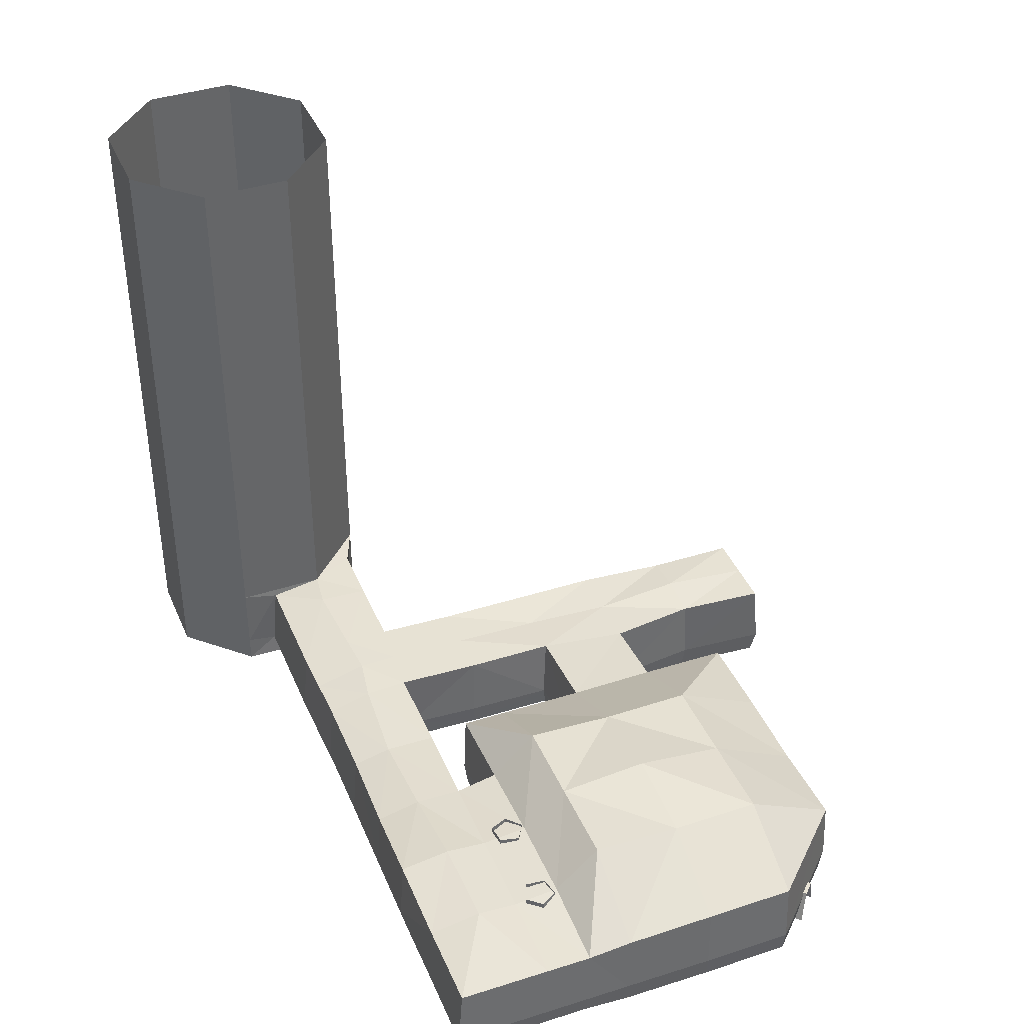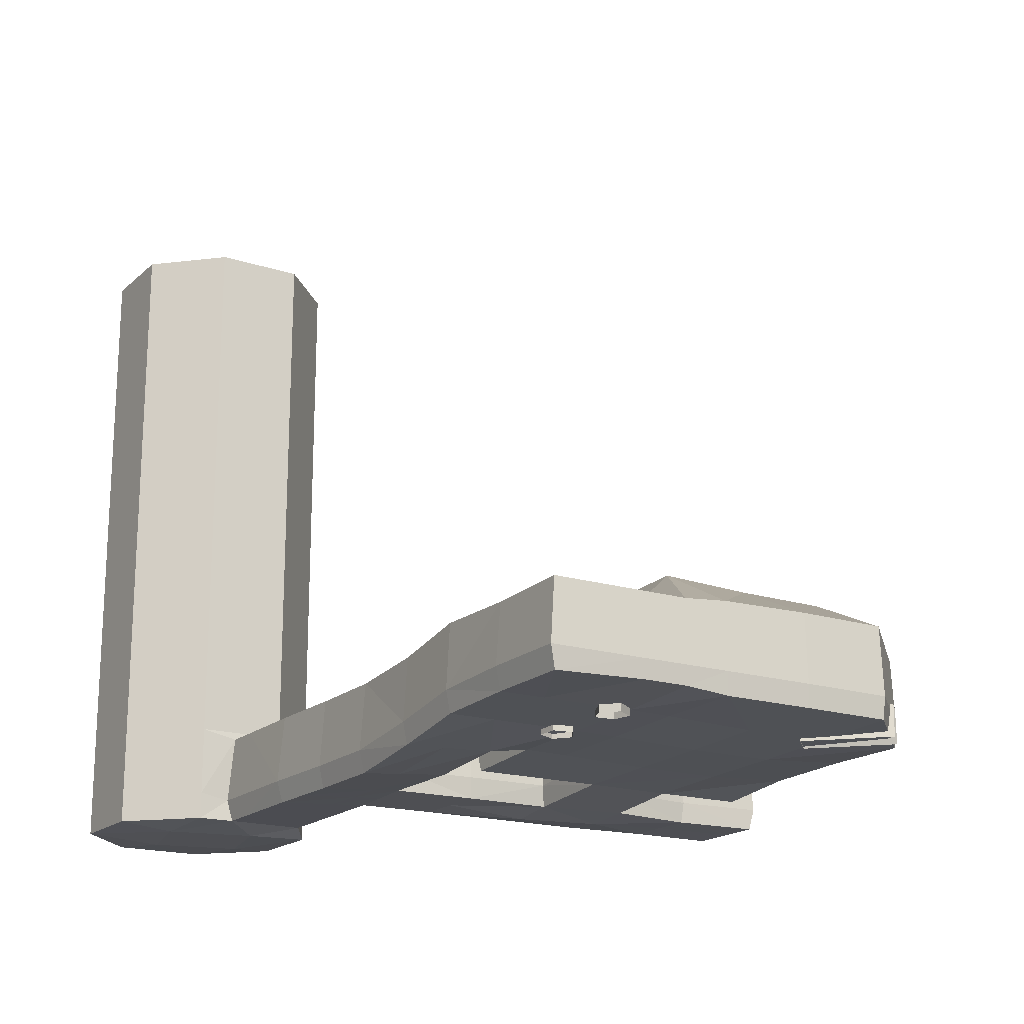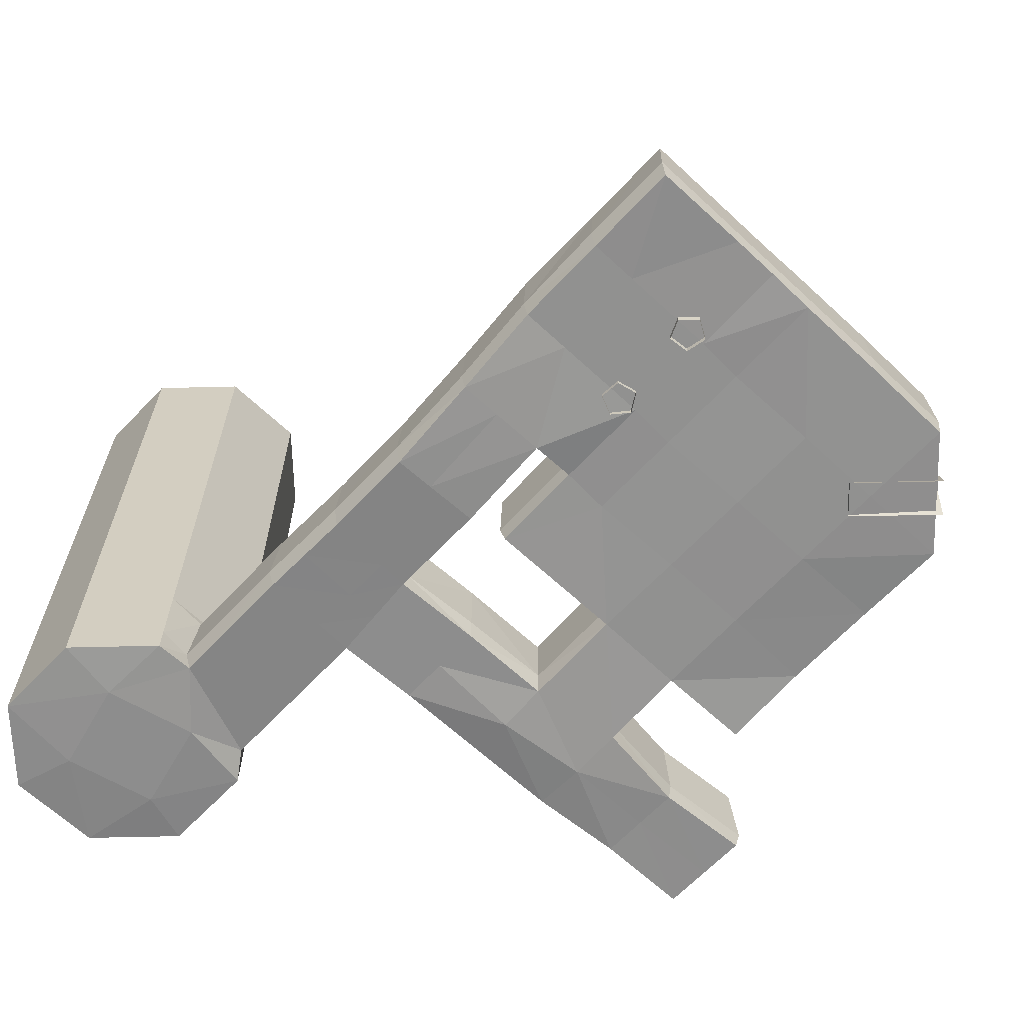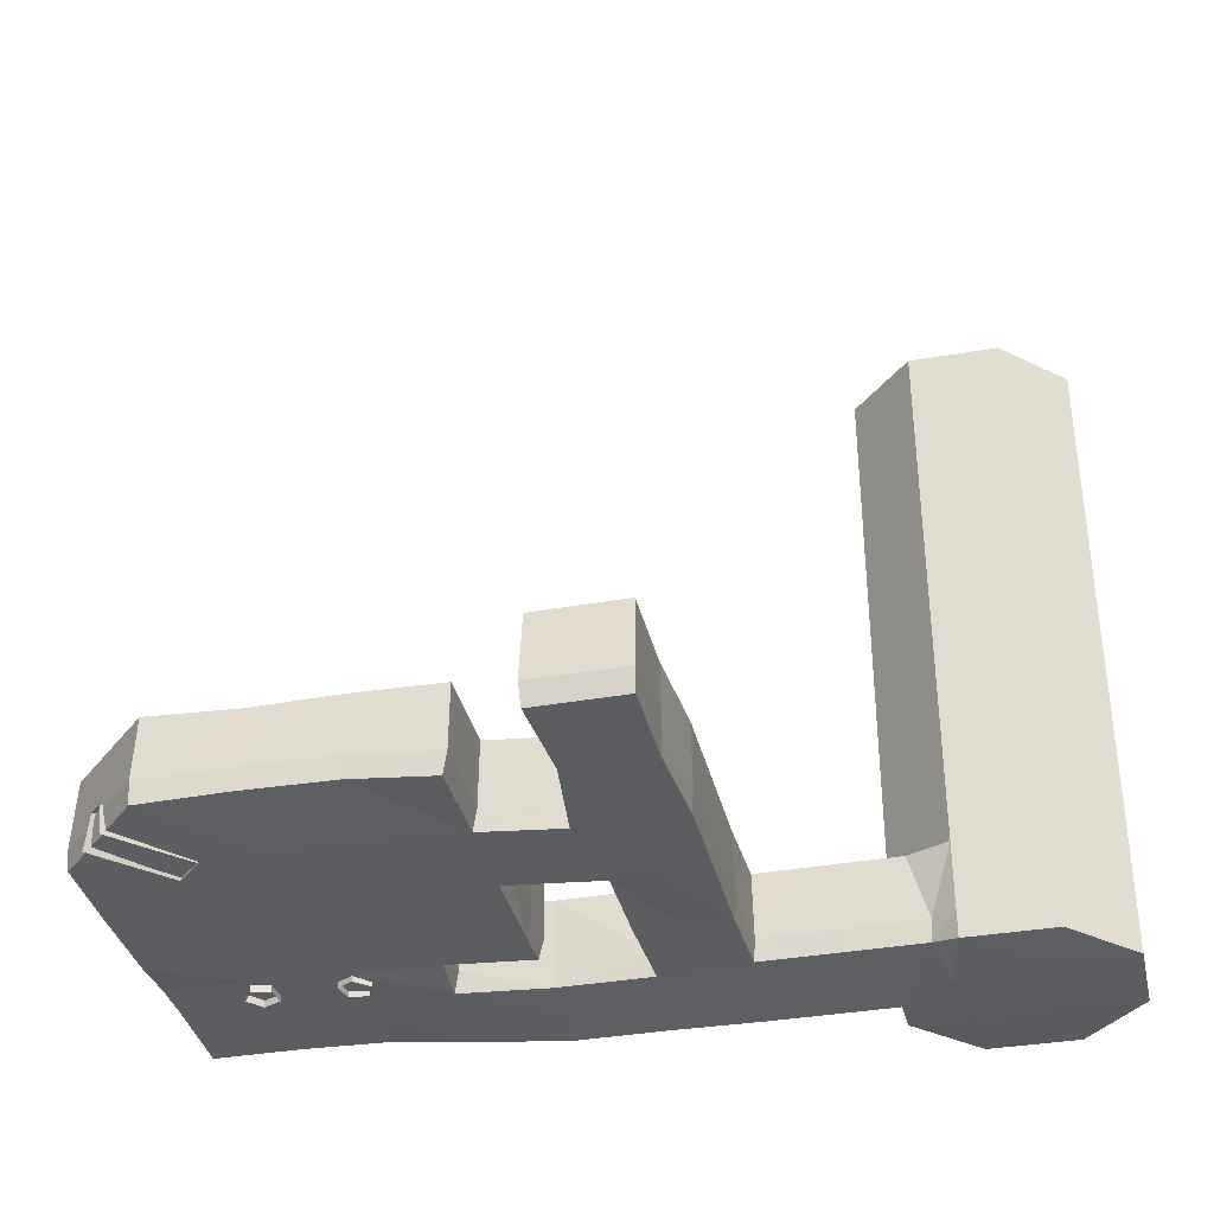
<metadata>
{"format":"obj","ext":"obj","renderer":"f3d","projection":"perspective","resolution":1024,"background":"white","views":[{"elev":40.0,"azim":-111.3,"up":"+Y"},{"elev":-18.2,"azim":-121.3,"up":"+Y"},{"elev":-64.6,"azim":-133.1,"up":"+Y"},{"elev":-35.9,"azim":13.2,"up":"+Y"}]}
</metadata>
<code>
o Cube_Cube.001
v 0.9834 -1 0.9875
v 0.9834 1 0.9875
v -1.017 -1 0.9875
v -1.017 1 0.9875
v 1.123 -1 -7.012
v 1.123 1 -7.012
v -0.8768 -1 -7.012
v -0.8768 1 -7.012
v -0.01664 -1 0.9875
v -0.01664 1 0.9875
v 0.1232 -1 -7.012
v 0.1232 1 -7.012
v -1.147 -1 -3.012
v -1.147 1 -3.012
v 1.125 -1 -3.012
v 1.125 1 -3.012
v 0.01545 0.9677 -3.012
v -0.006424 -1.09 -3.012
v -0.8768 1 -5.012
v 1.125 -1 -5.012
v 0.1808 0.9088 -5.012
v -0.8768 -1 -5.012
v 1.125 1 -5.012
v 0.1808 -1.13 -5.012
v -0.8872 -1 -1.012
v 0.9834 1 -1.012
v 0.03727 -0.9953 -1.012
v -0.8872 1 -1.012
v 0.9834 -1 -1.012
v 0.063 1.112 -1.012
v 1.015 -0.5098 1.114
v -1.048 -0.5098 1.114
v -0.9314 -0.5098 -7.063
v 1.155 -0.5098 -7.139
v -4.917 2.2 -3.012
v -0.01664 -0.5098 1.114
v 1.157 -0.5098 -3.012
v -1.179 -0.5098 -3.012
v 1.157 -0.5098 -5.076
v -0.9619 -0.5098 -5.091
v -0.9189 -0.5098 -0.9492
v 1.015 -0.5098 -0.9492
v -3.019 -0.8295 -5.012
v -2.986 -0.8309 -3.012
v -2.9 -0.3404 -2.973
v -2.896 1.167 -3.012
v -2.929 1.168 -5.012
v -2.859 -0.3389 -5.073
v 1.177 -1 -8.778
v 1.177 1 -8.778
v -0.8174 -1 -8.922
v -0.8174 1 -8.922
v 0.18 -1 -8.85
v 0.18 1 -8.85
v -0.8398 -0.5098 -8.822
v 1.218 -0.5098 -8.717
v 2.962 -0.5098 -8.712
v -4.95 2.201 -5.012
v -6.916 2.244 -3.012
v -6.949 2.506 -5.012
v -8.932 2.308 -3.012
v -8.965 2.308 -5.012
v -10.93 1.384 -3.012
v -10.97 1.384 -5.012
v -2.929 1.168 -7.012
v -4.949 2.289 -7.012
v -2.929 1.168 -8.012
v -4.949 1.291 -8.012
v -6.949 2.325 -7.012
v -6.949 1.429 -8.012
v -8.965 2.38 -7.012
v -8.965 1.441 -8.012
v -10.97 1.341 -7.012
v -10.97 1.255 -8.012
v -4.916 1.221 -1.012
v -2.896 1.167 -1.012
v -6.916 1.201 -1.012
v -8.932 1.312 -1.012
v -0.9825 -1.179 -10.93
v -2.925 -0.3418 -7.048
v -11.02 -0.1239 -5.016
v -10.99 -0.124 -2.984
v -2.925 -0.3418 -8.064
v -4.935 -0.2184 -8.064
v -4.999 1.146 -8.971
v -6.949 1.326 -9.025
v -11.02 -0.1239 -7.048
v -11.02 -0.1239 -8.064
v -4.812 -0.1503 -0.9523
v -2.891 -0.3433 -0.9523
v -6.933 -0.1068 -0.9523
v -8.957 -0.1271 -0.9523
v 1.017 0.8212 -10.98
v -3.019 -0.8294 -7.012
v -10.97 -0.6154 -5.012
v -10.94 -0.6154 -3.012
v -3.019 -0.8294 -8.012
v -4.985 -0.7083 -8.012
v -6.984 -0.6732 -8.012
v -8.968 -0.6185 -8.012
v -10.97 -0.6154 -7.012
v -10.97 -0.5366 -8.012
v -4.862 -0.6402 -1.012
v -2.986 -0.8309 -1.012
v -6.951 -0.5972 -1.012
v -8.935 -0.6185 -1.012
v 1.017 -1.179 -10.98
v -4.975 -0.7761 -3.026
v -6.975 -0.741 -3.026
v -8.959 -0.6857 -3.026
v -4.975 -0.7761 -4.991
v -6.975 -0.741 -4.991
v -8.959 -0.6857 -4.991
v -4.928 -0.7089 -7.004
v -6.927 -0.6738 -7.004
v -8.911 -0.6185 -7.004
v -0.9825 0.8212 -10.93
v 0.01717 -1.179 -10.95
v 0.01717 0.8212 -10.95
v -1.018 -0.6886 -11.05
v 1.045 -0.6886 -11.11
v 0.01372 -0.6886 -11.08
v 2.91 -1 -8.776
v 2.952 0.8212 -10.99
v 2.91 1 -8.776
v 2.952 -1.179 -10.99
v 2.991 -0.6886 -11.11
v 4.736 -0.5098 -8.712
v 4.692 -1 -8.776
v 8.661 -0.5633 -11.86
v 4.304 1 -8.776
v 7.222 -0.5633 -13.27
v 5.207 -0.5633 -13.25
v -2.945 -0.5098 -8.92
v -2.932 -1 -8.918
v -2.932 1 -8.918
v -2.974 -0.6886 -11.06
v -2.948 -1.179 -10.93
v -2.948 0.8212 -10.93
v -4.933 -0.3676 -8.926
v -5.017 -0.8576 -8.971
v -5.013 -0.457 -11.1
v -5.025 -0.947 -11.01
v -5.007 0.9496 -11.01
v -8.965 1.338 -9.025
v -10.97 1.255 -9.025
v -11.02 -0.1239 -9.076
v -8.968 -0.6185 -9.025
v -6.984 -0.6732 -9.025
v -10.97 -0.5366 -9.025
v -11.02 -0.1239 -11.2
v -8.99 -0.127 -11.2
v -6.967 -0.1827 -11.17
v -10.97 1.255 -11.08
v -8.965 1.206 -11.08
v -6.949 1.245 -11.08
v -8.968 -0.6185 -11.08
v -6.984 -0.6732 -11.08
v -10.97 -0.6154 -11.08
v -9.381 0.6445 -8.464
v -9.145 0.6042 -8.056
v -9.088 0.5391 -8.817
v -8.671 0.4337 -8.627
v -8.706 0.4739 -8.157
v -9.081 1.477 -8.096
v -9.081 -0.7744 -8.096
v -8.653 1.477 -8.194
v -8.653 -0.7744 -8.194
v -8.614 1.477 -8.631
v -8.614 -0.7744 -8.631
v -9.018 1.477 -8.803
v -9.018 -0.7744 -8.803
v -9.306 1.477 -8.472
v -9.306 -0.7744 -8.472
v -6.762 -0.8004 -8.776
v -6.693 1.465 -8.735
v -6.588 -0.8116 -8.373
v -6.519 1.453 -8.333
v -6.916 -0.8073 -8.083
v -6.848 1.458 -8.042
v -7.294 -0.7936 -8.306
v -7.225 1.471 -8.265
v -7.199 -0.7893 -8.734
v -7.13 1.476 -8.693
v 3.741 -1 -8.776
v 3.793 -0.5098 -8.712
v 5.207 -1.179 -13.25
v 5.207 13.54 -13.25
v 7.222 -1.179 -13.27
v 7.222 13.54 -13.27
v 8.661 -1.179 -11.86
v 8.661 13.54 -11.86
v 8.68 -1.179 -9.842
v 8.68 13.54 -9.842
v 7.268 -1.179 -8.404
v 7.268 13.54 -8.404
v 5.253 -1.179 -8.385
v 5.253 13.54 -8.385
v -2.941 1.023 -10.07
v 3.815 13.54 -9.796
v 3.796 -1.179 -11.81
v 3.796 13.54 -11.81
v 3.822 -0.6886 -11.11
v 3.782 0.8212 -10.99
v 3.782 -1.179 -10.99
v 3.741 1 -8.776
v 8.68 -0.5633 -9.842
v 7.268 -0.5633 -8.404
v 5.253 -0.5633 -8.385
v -5.003 1.171 -10.02
v 3.796 -0.5633 -11.81
v 3.796 0.996 -11.81
v 7.268 0.996 -8.404
v 8.68 0.996 -9.842
v 3.815 0.996 -9.796
v 7.222 0.996 -13.27
v 5.207 0.996 -13.25
v 8.661 0.996 -11.86
v 5.253 0.996 -8.385
v -0.8993 1.037 -9.917
v 2.931 1.034 -9.916
v -8.965 1.406 -9.928
v 1.102 1.042 -9.809
v 0.1107 1.05 -9.746
v -6.949 1.415 -9.964
v 2.93 -1.088 -9.859
v -0.8715 -1.059 -9.58
v -8.968 -0.6185 -10.06
v 1.115 -1.069 -9.632
v -6.984 -0.6732 -10.04
v 0.1234 -1.062 -9.582
v -5.021 -0.9073 -10.1
v -2.941 -1.101 -10.06
v 3.388 -1.089 -9.876
v 4.946 -1.272 -9.951
v 6.895 -1.272 -9.504
v 5.393 -1.272 -11.9
v 7.343 -1.272 -11.45
v -10.28 -0.748 -2.163
v -10.13 -0.006569 -2.017
v -8.887 -0.748 -3.595
v -8.645 0.1357 -3.543
v -9.729 -0.748 -1.622
v -9.879 -0.006569 -1.769
v -8.332 -0.748 -3.054
v -8.39 0.1357 -3.295
v -8.627 0.1324 -3.81
v -8.98 0.1561 -3.665
v -9.127 0.1696 -3.312
v -8.981 0.1649 -2.958
v -8.629 0.1448 -2.81
v -8.276 0.1211 -2.956
v -8.129 0.1076 -3.309
v -8.274 0.1123 -3.663
v -8.619 0.202 -3.812
v -8.972 0.2258 -3.666
v -9.119 0.2392 -3.313
v -8.973 0.2345 -2.959
v -8.621 0.2144 -2.812
v -8.267 0.1907 -2.957
v -8.12 0.1772 -3.31
v -8.266 0.1819 -3.664
v -8.622 0.1441 -3.411
v -8.692 0.1488 -3.382
v -8.721 0.1515 -3.312
v -8.692 0.1505 -3.241
v -8.622 0.1465 -3.212
v -8.552 0.1418 -3.241
v -8.522 0.1391 -3.311
v -8.551 0.1401 -3.382
v -8.628 -0.2041 -3.391
v -8.684 -0.2002 -3.367
v -8.708 -0.1981 -3.31
v -8.685 -0.1988 -3.253
v -8.628 -0.2021 -3.23
v -8.571 -0.2059 -3.253
v -8.547 -0.2081 -3.31
v -8.571 -0.2073 -3.367
v 5.207 5.058 -13.25
v 3.796 5.058 -11.81
v 7.268 5.058 -8.404
v 8.68 5.058 -9.842
v 3.815 5.058 -9.796
v 7.222 5.058 -13.27
v 8.661 5.058 -11.86
v 5.253 5.058 -8.385
v 5.207 8.849 -13.25
v 3.796 8.849 -11.81
v 7.268 8.849 -8.404
v 8.68 8.849 -9.842
v 3.815 8.849 -9.796
v 7.222 8.849 -13.27
v 8.661 8.849 -11.86
v 5.253 8.849 -8.385
v 3.796 1.248 -11.81
v 7.268 1.248 -8.404
v 8.68 1.248 -9.842
v 3.815 1.248 -9.796
v 7.222 1.248 -13.27
v 8.661 1.248 -11.86
v 5.253 1.248 -8.385
v 5.207 1.248 -13.25
f 36 4 10
f 40 8 19
f 8 54 12
f 42 2 26
f 24 5 11
f 30 2 10
f 28 10 4
f 22 11 7
f 34 50 56
f 36 2 31
f 25 18 13
f 19 17 14
f 21 16 17
f 29 18 27
f 37 23 39
f 38 28 41
f 39 6 34
f 6 21 12
f 12 19 8
f 18 22 13
f 15 24 18
f 13 43 44
f 41 4 32
f 1 27 9
f 9 25 3
f 17 28 14
f 17 26 30
f 37 26 16
f 29 37 15
f 3 41 32
f 14 45 46
f 5 39 34
f 25 38 41
f 20 37 39
f 1 36 31
f 7 55 33
f 1 42 29
f 12 50 6
f 7 40 22
f 3 36 9
f 67 84 83
f 65 48 47
f 38 44 45
f 19 48 40
f 14 47 19
f 40 43 22
f 227 135 51
f 117 199 139
f 54 223 50
f 53 229 231
f 34 49 5
f 7 53 51
f 8 55 52
f 11 49 53
f 47 35 58
f 58 59 60
f 60 61 62
f 62 63 64
f 58 65 47
f 71 74 72
f 66 70 68
f 69 72 70
f 73 74 71
f 73 62 64
f 69 58 60
f 62 69 60
f 122 93 119
f 35 77 59
f 59 78 61
f 68 67 66
f 141 230 149
f 75 91 77
f 76 89 75
f 76 45 90
f 63 81 64
f 74 87 88
f 67 80 65
f 77 92 78
f 122 117 120
f 147 159 151
f 73 81 87
f 148 230 228
f 106 110 96
f 63 61 78
f 84 97 83
f 45 104 90
f 81 96 95
f 87 102 88
f 86 210 85
f 89 104 103
f 48 94 43
f 81 101 87
f 91 103 105
f 92 105 106
f 80 97 94
f 106 82 92
f 147 154 146
f 106 109 110
f 105 108 109
f 109 113 110
f 108 112 109
f 112 116 113
f 111 115 112
f 116 99 100
f 115 98 99
f 97 114 94
f 114 43 94
f 43 108 44
f 103 44 108
f 78 82 63
f 96 113 95
f 113 101 95
f 101 100 102
f 79 122 120
f 107 122 118
f 52 224 54
f 121 124 93
f 51 231 227
f 107 226 126
f 197 208 195
f 186 129 185
f 121 126 127
f 56 123 49
f 56 125 57
f 223 125 50
f 204 211 212
f 195 207 193
f 125 215 206
f 193 130 191
f 187 211 201
f 186 131 128
f 136 140 85
f 139 142 137
f 55 135 134
f 120 138 79
f 55 136 52
f 120 139 137
f 199 144 139
f 233 141 135
f 137 143 138
f 135 140 134
f 66 67 65
f 35 46 76
f 76 75 35
f 74 145 72
f 88 146 74
f 84 85 140
f 98 140 141
f 99 148 100
f 70 85 68
f 88 150 147
f 99 141 149
f 70 145 86
f 100 150 102
f 142 158 143
f 153 157 158
f 152 159 157
f 144 153 142
f 154 152 155
f 155 153 156
f 145 146 222
f 86 222 225
f 148 228 150
f 161 174 166
f 174 162 172
f 164 166 168
f 163 168 170
f 172 163 170
f 165 160 161
f 169 164 163
f 162 169 163
f 160 171 162
f 167 161 164
f 176 177 175
f 177 180 179
f 179 182 181
f 181 184 183
f 184 175 183
f 207 218 130
f 191 132 189
f 292 188 287
f 130 216 132
f 127 204 124
f 293 190 292
f 209 213 208
f 57 185 123
f 290 192 293
f 289 194 290
f 294 196 289
f 133 212 211
f 127 205 203
f 291 198 294
f 57 206 186
f 288 200 291
f 208 214 207
f 189 133 187
f 287 202 288
f 201 203 205
f 132 217 133
f 206 215 131
f 221 215 125
f 131 215 219
f 128 219 209
f 129 209 197
f 185 129 234
f 220 136 199
f 210 156 144
f 220 119 224
f 224 93 223
f 199 85 210
f 225 155 156
f 221 93 124
f 227 118 79
f 229 123 226
f 232 138 143
f 228 158 157
f 230 143 158
f 231 107 118
f 234 123 185
f 233 79 138
f 146 154 222
f 155 222 154
f 124 204 221
f 221 204 215
f 212 215 204
f 235 238 237
f 236 195 193
f 197 195 236
f 197 235 129
f 205 129 235
f 126 234 205
f 205 237 201
f 187 201 237
f 238 191 189
f 238 236 193
f 193 191 238
f 237 238 189
f 189 187 237
f 240 241 239
f 242 245 241
f 245 244 243
f 242 244 246
f 254 255 247
f 253 260 261
f 251 258 259
f 248 257 249
f 253 262 254
f 252 259 260
f 250 257 258
f 247 256 248
f 256 265 257
f 261 270 262
f 260 267 268
f 258 265 266
f 255 264 256
f 262 263 255
f 261 268 269
f 259 266 267
f 269 267 265
f 254 271 278
f 253 276 252
f 251 274 250
f 248 273 272
f 253 278 277
f 252 275 251
f 250 273 249
f 247 272 271
f 275 278 271
f 302 280 295
f 295 283 298
f 298 286 301
f 301 281 296
f 296 282 297
f 297 285 300
f 300 284 299
f 299 279 302
f 279 288 280
f 280 291 283
f 283 294 286
f 286 289 281
f 281 290 282
f 282 293 285
f 285 292 284
f 284 287 279
f 205 234 129
f 235 197 236
f 216 302 217
f 218 299 216
f 214 300 218
f 213 297 214
f 219 296 213
f 215 301 219
f 212 298 215
f 217 295 212
f 36 32 4
f 40 33 8
f 8 52 54
f 42 31 2
f 24 20 5
f 30 26 2
f 28 30 10
f 22 24 11
f 34 6 50
f 36 10 2
f 25 27 18
f 19 21 17
f 21 23 16
f 29 15 18
f 37 16 23
f 38 14 28
f 39 23 6
f 6 23 21
f 12 21 19
f 18 24 22
f 15 20 24
f 13 22 43
f 41 28 4
f 1 29 27
f 9 27 25
f 17 30 28
f 17 16 26
f 37 42 26
f 29 42 37
f 3 25 41
f 14 38 45
f 5 20 39
f 25 13 38
f 20 15 37
f 1 9 36
f 7 51 55
f 1 31 42
f 12 54 50
f 7 33 40
f 3 32 36
f 67 68 84
f 65 80 48
f 38 13 44
f 19 47 48
f 14 46 47
f 40 48 43
f 227 233 135
f 117 220 199
f 54 224 223
f 53 49 229
f 34 56 49
f 7 11 53
f 8 33 55
f 11 5 49
f 47 46 35
f 58 35 59
f 60 59 61
f 62 61 63
f 58 66 65
f 66 69 70
f 69 71 72
f 73 71 62
f 69 66 58
f 62 71 69
f 122 121 93
f 35 75 77
f 59 77 78
f 141 232 230
f 75 89 91
f 76 90 89
f 76 46 45
f 63 82 81
f 74 73 87
f 67 83 80
f 77 91 92
f 122 119 117
f 147 150 159
f 73 64 81
f 148 149 230
f 84 98 97
f 45 44 104
f 81 82 96
f 87 101 102
f 86 225 210
f 89 90 104
f 48 80 94
f 81 95 101
f 91 89 103
f 92 91 105
f 80 83 97
f 106 96 82
f 147 151 154
f 106 105 109
f 105 103 108
f 109 112 113
f 108 111 112
f 112 115 116
f 111 114 115
f 116 115 99
f 115 114 98
f 97 98 114
f 114 111 43
f 43 111 108
f 103 104 44
f 78 92 82
f 96 110 113
f 113 116 101
f 101 116 100
f 79 118 122
f 107 121 122
f 52 220 224
f 121 127 124
f 51 53 231
f 107 229 226
f 197 209 208
f 186 128 129
f 121 107 126
f 56 57 123
f 56 50 125
f 223 221 125
f 204 203 211
f 195 208 207
f 193 207 130
f 187 133 211
f 186 206 131
f 136 134 140
f 139 144 142
f 55 51 135
f 120 137 138
f 55 134 136
f 120 117 139
f 199 210 144
f 233 232 141
f 137 142 143
f 135 141 140
f 74 146 145
f 88 147 146
f 84 68 85
f 98 84 140
f 99 149 148
f 70 86 85
f 88 102 150
f 99 98 141
f 70 72 145
f 100 148 150
f 142 153 158
f 153 152 157
f 152 151 159
f 144 156 153
f 154 151 152
f 155 152 153
f 86 145 222
f 159 150 228
f 228 157 159
f 161 160 174
f 174 160 162
f 164 161 166
f 163 164 168
f 172 162 163
f 165 173 160
f 169 167 164
f 162 171 169
f 160 173 171
f 167 165 161
f 176 178 177
f 177 178 180
f 179 180 182
f 181 182 184
f 184 176 175
f 207 214 218
f 191 130 132
f 292 190 188
f 130 218 216
f 127 203 204
f 293 192 190
f 209 219 213
f 57 186 185
f 290 194 192
f 289 196 194
f 294 198 196
f 133 217 212
f 127 126 205
f 291 200 198
f 57 125 206
f 288 202 200
f 208 213 214
f 189 132 133
f 287 188 202
f 201 211 203
f 132 216 217
f 128 131 219
f 129 128 209
f 220 52 136
f 210 225 156
f 220 117 119
f 224 119 93
f 199 136 85
f 225 222 155
f 221 223 93
f 227 231 118
f 229 49 123
f 232 233 138
f 228 230 158
f 230 232 143
f 231 229 107
f 234 226 123
f 233 227 79
f 235 236 238
f 126 226 234
f 205 235 237
f 240 242 241
f 242 246 245
f 245 246 244
f 242 240 244
f 254 262 255
f 253 252 260
f 251 250 258
f 248 256 257
f 253 261 262
f 252 251 259
f 250 249 257
f 247 255 256
f 256 264 265
f 261 269 270
f 260 259 267
f 258 257 265
f 255 263 264
f 262 270 263
f 261 260 268
f 259 258 266
f 265 264 269
f 263 270 269
f 269 268 267
f 267 266 265
f 264 263 269
f 254 247 271
f 253 277 276
f 251 275 274
f 248 249 273
f 253 254 278
f 252 276 275
f 250 274 273
f 247 248 272
f 271 272 273
f 273 274 271
f 275 276 277
f 277 278 275
f 271 274 275
f 302 279 280
f 295 280 283
f 298 283 286
f 301 286 281
f 296 281 282
f 297 282 285
f 300 285 284
f 299 284 279
f 279 287 288
f 280 288 291
f 283 291 294
f 286 294 289
f 281 289 290
f 282 290 293
f 285 293 292
f 284 292 287
f 216 299 302
f 218 300 299
f 214 297 300
f 213 296 297
f 219 301 296
f 215 298 301
f 212 295 298
f 217 302 295

</code>
